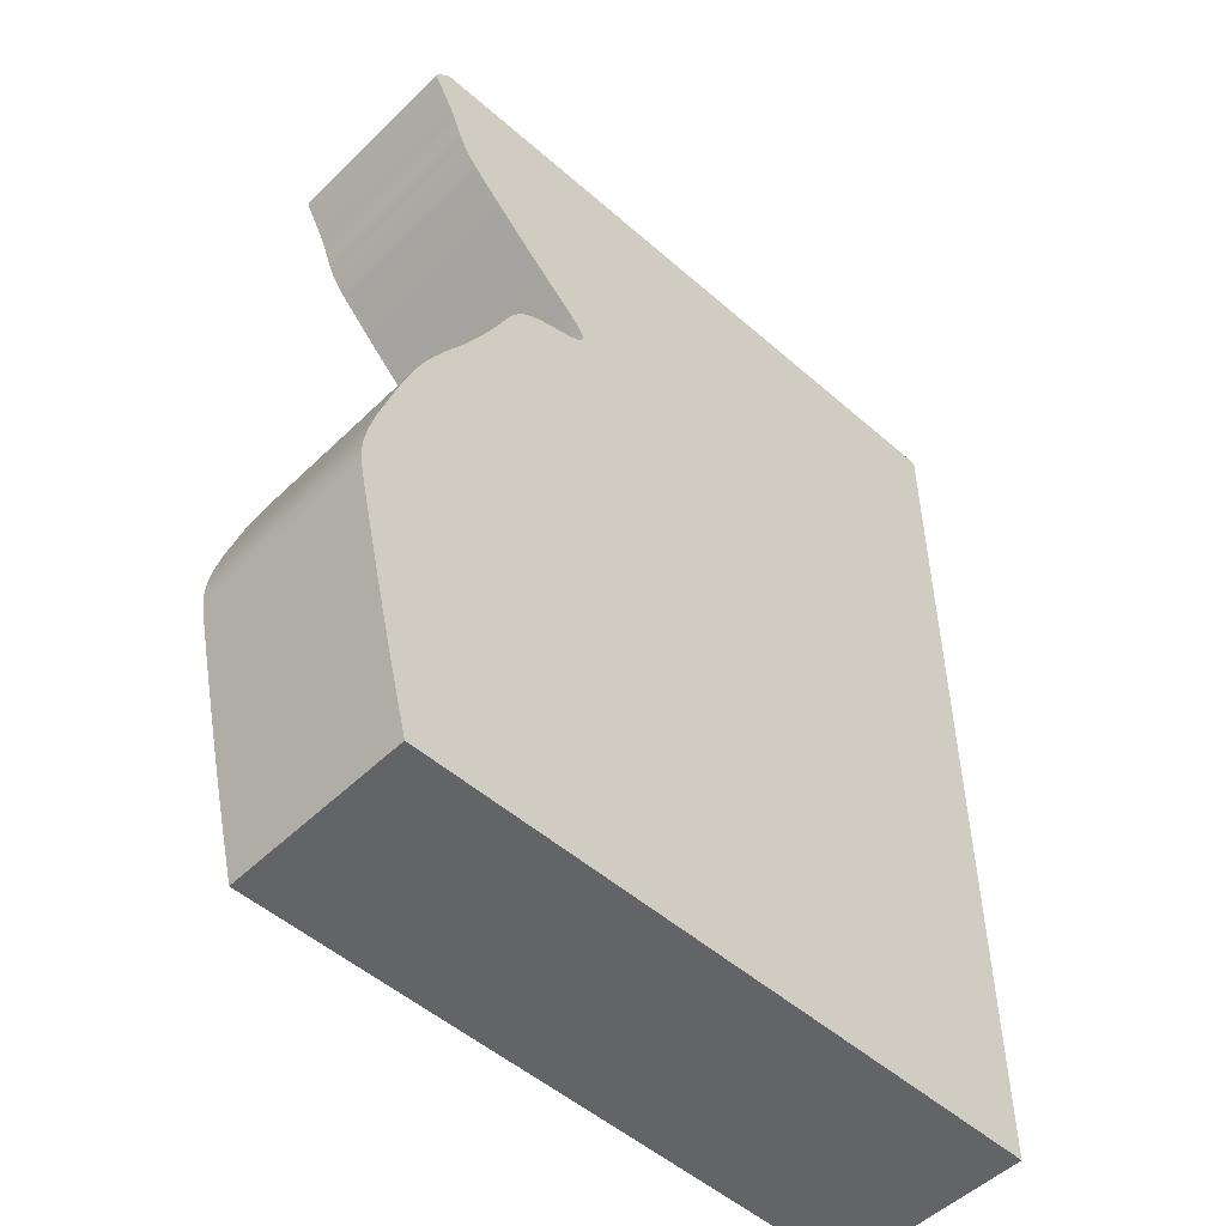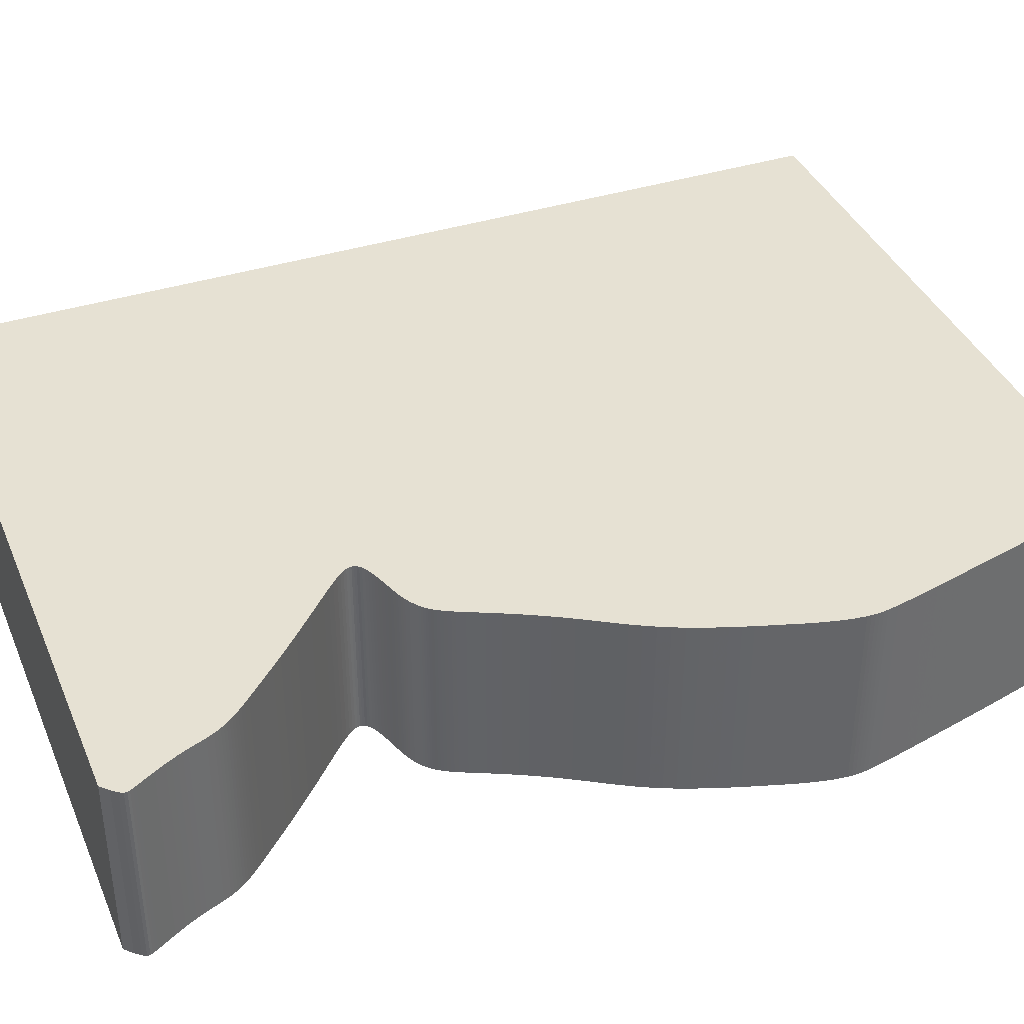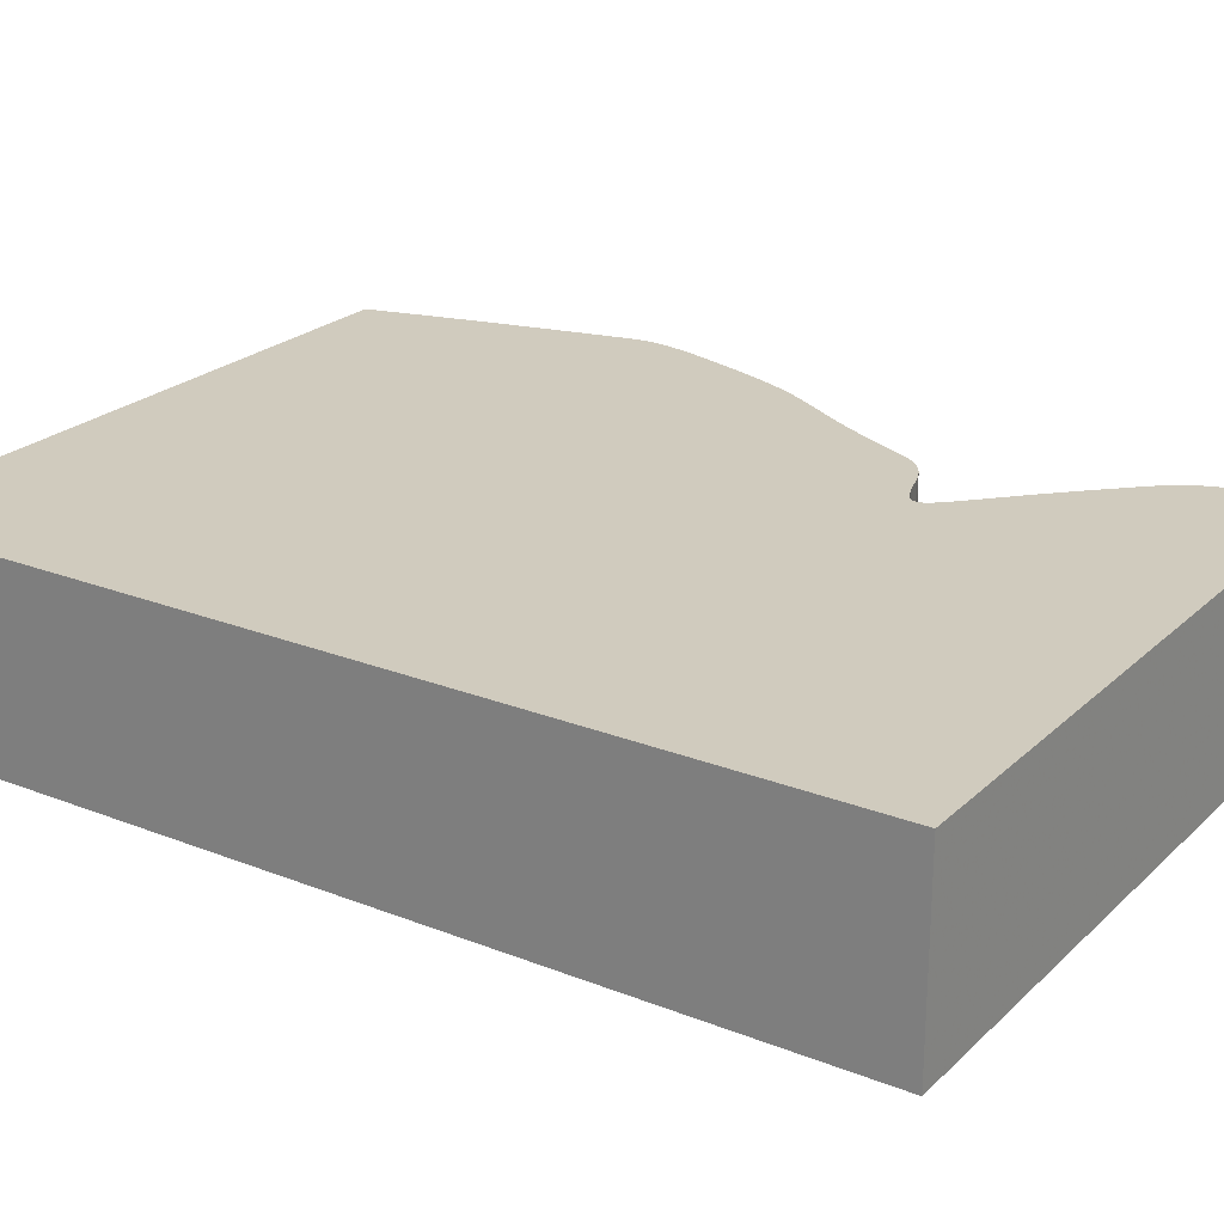
<metadata>
{"format":"obj","ext":"obj","renderer":"f3d","projection":"perspective","resolution":1024,"background":"white","views":[{"elev":-51.2,"azim":-43.6,"up":"+Y"},{"elev":38.9,"azim":-111.7,"up":"+Z"},{"elev":23.4,"azim":123.6,"up":"+Z"}]}
</metadata>
<code>
v 0.03196 0.003631 0
v 0.03077 0.002467 0
v 0.03002 0.001602 0
v 0.02969 0.001001 0
v 0.02965 0.0005632 0
v 0.0298 0.0001863 0
v 0.03003 -0.0002285 0
v 0.0303 -0.0007177 0
v 0.03061 -0.001281 0
v 0.03096 -0.001919 0
v 0.03136 -0.00263 0
v 0.03179 -0.003407 0
v 0.03223 -0.004227 0
v 0.03267 -0.005067 0
v 0.03308 -0.005906 0
v 0.03348 -0.006747 0
v 0.03384 -0.007562 0
v 0.03415 -0.008334 0
v 0.03443 -0.009062 0
v 0.03468 -0.009747 0
v 0.03492 -0.01039 0
v 0.03516 -0.011 0
v 0.03541 -0.01158 0
v 0.03566 -0.01213 0
v 0.03593 -0.01266 0
v 0.03621 -0.01317 0
v 0.03651 -0.01366 0
v 0.03683 -0.01414 0
v 0.03717 -0.01461 0
v 0.03753 -0.01509 0
v 0.03793 -0.01557 0
v 0.03838 -0.01609 0
v 0.0389 -0.01667 0
v 0.03952 -0.01733 0
v 0.04026 -0.0181 0
v 0.04114 -0.01901 0
v 0.04218 -0.02009 0
v 0.04339 -0.02133 0
v 0.04474 -0.02271 0
v 0.04622 -0.02419 0
v 0.04779 -0.02574 0
v 0.04941 -0.02732 0
v 0.05104 -0.02888 0
v 0.05263 -0.03038 0
v 0.05413 -0.03178 0
v 0.0555 -0.03306 0
v 0.05669 -0.03419 0
v 0.05767 -0.03516 0
v 0.05845 -0.03597 0
v 0.05905 -0.03666 0
v 0.05948 -0.03723 0
v 0.05976 -0.03772 0
v 0.05991 -0.03814 0
v 0.05996 -0.03852 0
v 0.0599 -0.03887 0
v 0.05976 -0.03919 0
v 0.05955 -0.0395 0
v 0.05926 -0.03979 0
v 0.05884 -0.04007 0
v 0.05834 -0.04034 0
v 0.05777 -0.0406 0
v 0.05715 -0.04085 0
v 0.05648 -0.04109 0
v 0.0558 -0.04132 0
v 0.05512 -0.04154 0
v 0.05448 -0.04174 0
v 0.05383 -0.04194 0
v 0.05324 -0.04212 0
v 0.05271 -0.0423 0
v 0.05221 -0.04248 0
v 0.05176 -0.04265 0
v 0.05135 -0.04283 0
v 0.05096 -0.04301 0
v 0.0506 -0.0432 0
v 0.05026 -0.04339 0
v 0.04994 -0.04359 0
v 0.04963 -0.04379 0
v 0.04933 -0.044 0
v 0.04904 -0.04421 0
v 0.04877 -0.04444 0
v 0.0485 -0.04469 0
v 0.04825 -0.04495 0
v 0.048 -0.04522 0
v 0.04776 -0.04552 0
v 0.04752 -0.04584 0
v 0.04728 -0.04618 0
v 0.04705 -0.04655 0
v 0.04681 -0.04695 0
v 0.04656 -0.0474 0
v 0.04631 -0.04788 0
v 0.04604 -0.04842 0
v 0.04576 -0.04901 0
v 0.04545 -0.04966 0
v 0.04512 -0.05037 0
v 0.04477 -0.05116 0
v 0.04437 -0.05201 0
v 0.04394 -0.05293 0
v 0.04347 -0.05392 0
v 0.04296 -0.05499 0
v 0.0424 -0.05611 0
v 0.04179 -0.05731 0
v 0.04113 -0.05856 0
v 0.04043 -0.05987 0
v 0.03967 -0.06123 0
v 0.03885 -0.06263 0
v 0.03798 -0.06409 0
v 0.03708 -0.06558 0
v 0.03615 -0.06711 0
v 0.03522 -0.06869 0
v 0.03431 -0.07032 0
v 0.03343 -0.072 0
v 0.03259 -0.07373 0
v 0.03182 -0.07549 0
v 0.0311 -0.07727 0
v 0.03044 -0.07904 0
v 0.02983 -0.08076 0
v 0.02927 -0.08242 0
v 0.02875 -0.08402 0
v 0.02827 -0.08554 0
v 0.02783 -0.08698 0
v 0.02742 -0.08834 0
v 0.02702 -0.08962 0
v 0.02666 -0.09083 0
v 0.02634 -0.09197 0
v 0.02606 -0.09303 0
v 0.02582 -0.09403 0
v 0.02562 -0.09495 0
v 0.02544 -0.09582 0
v 0.0253 -0.09662 0
v 0.02518 -0.09738 0
v 0.0251 -0.0981 0
v 0.02504 -0.09876 0
v 0.025 -0.09938 0
v 0.025 -0.1 0
v 0.02502 -0.1006 0
v 0.02508 -0.1013 0
v 0.02517 -0.102 0
v 0.02529 -0.1028 0
v 0.02546 -0.1037 0
v 0.02567 -0.1047 0
v 0.02592 -0.1058 0
v 0.02623 -0.1072 0
v 0.02658 -0.1087 0
v 0.027 -0.1105 0
v 0.02747 -0.1126 0
v 0.02801 -0.1149 0
v 0.02862 -0.1174 0
v 0.0293 -0.1203 0
v 0.03004 -0.1234 0
v 0.03084 -0.1266 0
v 0.03169 -0.13 0
v 0.03257 -0.1334 0
v 0.03347 -0.1369 0
v 0.03436 -0.1403 0
v 0.03524 -0.1436 0
v 0.1352 -0.1436 0
v 0.1352 0.003631 0
v 0.03196 0.003631 0.03
v 0.03077 0.002467 0.03
v 0.03002 0.001602 0.03
v 0.02969 0.001001 0.03
v 0.02965 0.0005632 0.03
v 0.0298 0.0001863 0.03
v 0.03003 -0.0002285 0.03
v 0.0303 -0.0007177 0.03
v 0.03061 -0.001281 0.03
v 0.03096 -0.001919 0.03
v 0.03136 -0.00263 0.03
v 0.03179 -0.003407 0.03
v 0.03223 -0.004227 0.03
v 0.03267 -0.005067 0.03
v 0.03308 -0.005906 0.03
v 0.03348 -0.006747 0.03
v 0.03384 -0.007562 0.03
v 0.03415 -0.008334 0.03
v 0.03443 -0.009062 0.03
v 0.03468 -0.009747 0.03
v 0.03492 -0.01039 0.03
v 0.03516 -0.011 0.03
v 0.03541 -0.01158 0.03
v 0.03566 -0.01213 0.03
v 0.03593 -0.01266 0.03
v 0.03621 -0.01317 0.03
v 0.03651 -0.01366 0.03
v 0.03683 -0.01414 0.03
v 0.03717 -0.01461 0.03
v 0.03753 -0.01509 0.03
v 0.03793 -0.01557 0.03
v 0.03838 -0.01609 0.03
v 0.0389 -0.01667 0.03
v 0.03952 -0.01733 0.03
v 0.04026 -0.0181 0.03
v 0.04114 -0.01901 0.03
v 0.04218 -0.02009 0.03
v 0.04339 -0.02133 0.03
v 0.04474 -0.02271 0.03
v 0.04622 -0.02419 0.03
v 0.04779 -0.02574 0.03
v 0.04941 -0.02732 0.03
v 0.05104 -0.02888 0.03
v 0.05263 -0.03038 0.03
v 0.05413 -0.03178 0.03
v 0.0555 -0.03306 0.03
v 0.05669 -0.03419 0.03
v 0.05767 -0.03516 0.03
v 0.05845 -0.03597 0.03
v 0.05905 -0.03666 0.03
v 0.05948 -0.03723 0.03
v 0.05976 -0.03772 0.03
v 0.05991 -0.03814 0.03
v 0.05996 -0.03852 0.03
v 0.0599 -0.03887 0.03
v 0.05976 -0.03919 0.03
v 0.05955 -0.0395 0.03
v 0.05926 -0.03979 0.03
v 0.05884 -0.04007 0.03
v 0.05834 -0.04034 0.03
v 0.05777 -0.0406 0.03
v 0.05715 -0.04085 0.03
v 0.05648 -0.04109 0.03
v 0.0558 -0.04132 0.03
v 0.05512 -0.04154 0.03
v 0.05448 -0.04174 0.03
v 0.05383 -0.04194 0.03
v 0.05324 -0.04212 0.03
v 0.05271 -0.0423 0.03
v 0.05221 -0.04248 0.03
v 0.05176 -0.04265 0.03
v 0.05135 -0.04283 0.03
v 0.05096 -0.04301 0.03
v 0.0506 -0.0432 0.03
v 0.05026 -0.04339 0.03
v 0.04994 -0.04359 0.03
v 0.04963 -0.04379 0.03
v 0.04933 -0.044 0.03
v 0.04904 -0.04421 0.03
v 0.04877 -0.04444 0.03
v 0.0485 -0.04469 0.03
v 0.04825 -0.04495 0.03
v 0.048 -0.04522 0.03
v 0.04776 -0.04552 0.03
v 0.04752 -0.04584 0.03
v 0.04728 -0.04618 0.03
v 0.04705 -0.04655 0.03
v 0.04681 -0.04695 0.03
v 0.04656 -0.0474 0.03
v 0.04631 -0.04788 0.03
v 0.04604 -0.04842 0.03
v 0.04576 -0.04901 0.03
v 0.04545 -0.04966 0.03
v 0.04512 -0.05037 0.03
v 0.04477 -0.05116 0.03
v 0.04437 -0.05201 0.03
v 0.04394 -0.05293 0.03
v 0.04347 -0.05392 0.03
v 0.04296 -0.05499 0.03
v 0.0424 -0.05611 0.03
v 0.04179 -0.05731 0.03
v 0.04113 -0.05856 0.03
v 0.04043 -0.05987 0.03
v 0.03967 -0.06123 0.03
v 0.03885 -0.06263 0.03
v 0.03798 -0.06409 0.03
v 0.03708 -0.06558 0.03
v 0.03615 -0.06711 0.03
v 0.03522 -0.06869 0.03
v 0.03431 -0.07032 0.03
v 0.03343 -0.072 0.03
v 0.03259 -0.07373 0.03
v 0.03182 -0.07549 0.03
v 0.0311 -0.07727 0.03
v 0.03044 -0.07904 0.03
v 0.02983 -0.08076 0.03
v 0.02927 -0.08242 0.03
v 0.02875 -0.08402 0.03
v 0.02827 -0.08554 0.03
v 0.02783 -0.08698 0.03
v 0.02742 -0.08834 0.03
v 0.02702 -0.08962 0.03
v 0.02666 -0.09083 0.03
v 0.02634 -0.09197 0.03
v 0.02606 -0.09303 0.03
v 0.02582 -0.09403 0.03
v 0.02562 -0.09495 0.03
v 0.02544 -0.09582 0.03
v 0.0253 -0.09662 0.03
v 0.02518 -0.09738 0.03
v 0.0251 -0.0981 0.03
v 0.02504 -0.09876 0.03
v 0.025 -0.09938 0.03
v 0.025 -0.1 0.03
v 0.02502 -0.1006 0.03
v 0.02508 -0.1013 0.03
v 0.02517 -0.102 0.03
v 0.02529 -0.1028 0.03
v 0.02546 -0.1037 0.03
v 0.02567 -0.1047 0.03
v 0.02592 -0.1058 0.03
v 0.02623 -0.1072 0.03
v 0.02658 -0.1087 0.03
v 0.027 -0.1105 0.03
v 0.02747 -0.1126 0.03
v 0.02801 -0.1149 0.03
v 0.02862 -0.1174 0.03
v 0.0293 -0.1203 0.03
v 0.03004 -0.1234 0.03
v 0.03084 -0.1266 0.03
v 0.03169 -0.13 0.03
v 0.03257 -0.1334 0.03
v 0.03347 -0.1369 0.03
v 0.03436 -0.1403 0.03
v 0.03524 -0.1436 0.03
v 0.1352 -0.1436 0.03
v 0.1352 0.003631 0.03
f 2 1 157
f 4 3 2
f 6 5 4
f 8 7 6
f 10 9 8
f 21 20 19
f 23 22 21
f 25 24 23
f 27 26 25
f 29 28 27
f 31 30 29
f 33 32 31
f 35 34 33
f 37 36 35
f 39 38 37
f 41 40 39
f 43 42 41
f 45 44 43
f 68 67 66
f 70 69 68
f 72 71 70
f 74 73 72
f 76 75 74
f 78 77 76
f 80 79 78
f 82 81 80
f 84 83 82
f 86 85 84
f 88 87 86
f 90 89 88
f 92 91 90
f 94 93 92
f 108 107 106
f 110 109 108
f 112 111 110
f 114 113 112
f 116 115 114
f 118 117 116
f 120 119 118
f 123 122 121
f 125 124 123
f 127 126 125
f 129 128 127
f 131 130 129
f 133 132 131
f 135 134 133
f 137 136 135
f 139 138 137
f 141 140 139
f 143 142 141
f 145 144 143
f 147 146 145
f 149 148 147
f 151 150 149
f 153 152 151
f 155 154 153
f 157 156 155
f 4 2 157
f 8 6 4
f 11 10 8
f 23 21 19
f 27 25 23
f 31 29 27
f 35 33 31
f 39 37 35
f 43 41 39
f 46 45 43
f 70 68 66
f 74 72 70
f 78 76 74
f 82 80 78
f 86 84 82
f 90 88 86
f 94 92 90
f 110 108 106
f 114 112 110
f 118 116 114
f 121 120 118
f 125 123 121
f 129 127 125
f 133 131 129
f 137 135 133
f 141 139 137
f 145 143 141
f 149 147 145
f 153 151 149
f 157 155 153
f 8 4 157
f 23 19 18
f 31 27 23
f 39 35 31
f 46 43 39
f 70 66 65
f 78 74 70
f 86 82 78
f 94 90 86
f 110 106 105
f 118 114 110
f 125 121 118
f 133 129 125
f 141 137 133
f 149 145 141
f 157 153 149
f 11 8 157
f 31 23 18
f 46 39 31
f 70 65 64
f 86 78 70
f 95 94 86
f 118 110 105
f 133 125 118
f 149 141 133
f 12 11 157
f 31 18 17
f 47 46 31
f 86 70 64
f 96 95 86
f 118 105 104
f 149 133 118
f 13 12 157
f 31 17 16
f 48 47 31
f 86 64 63
f 97 96 86
f 118 104 103
f 157 149 118
f 14 13 157
f 31 16 15
f 86 63 62
f 98 97 86
f 118 103 102
f 15 14 157
f 48 31 15
f 86 62 61
f 99 98 86
f 118 102 101
f 48 15 157
f 86 61 60
f 118 101 100
f 49 48 157
f 99 86 60
f 118 100 99
f 50 49 157
f 99 60 59
f 157 118 99
f 51 50 157
f 99 59 58
f 52 51 157
f 157 99 58
f 53 52 157
f 157 58 57
f 54 53 157
f 157 57 56
f 55 54 157
f 157 56 55
f 314 158 159
f 159 160 161
f 161 162 163
f 163 164 165
f 165 166 167
f 176 177 178
f 178 179 180
f 180 181 182
f 182 183 184
f 184 185 186
f 186 187 188
f 188 189 190
f 190 191 192
f 192 193 194
f 194 195 196
f 196 197 198
f 198 199 200
f 200 201 202
f 223 224 225
f 225 226 227
f 227 228 229
f 229 230 231
f 231 232 233
f 233 234 235
f 235 236 237
f 237 238 239
f 239 240 241
f 241 242 243
f 243 244 245
f 245 246 247
f 247 248 249
f 249 250 251
f 263 264 265
f 265 266 267
f 267 268 269
f 269 270 271
f 271 272 273
f 273 274 275
f 275 276 277
f 278 279 280
f 280 281 282
f 282 283 284
f 284 285 286
f 286 287 288
f 288 289 290
f 290 291 292
f 292 293 294
f 294 295 296
f 296 297 298
f 298 299 300
f 300 301 302
f 302 303 304
f 304 305 306
f 306 307 308
f 308 309 310
f 310 311 312
f 312 313 314
f 314 159 161
f 161 163 165
f 165 167 168
f 176 178 180
f 180 182 184
f 184 186 188
f 188 190 192
f 192 194 196
f 196 198 200
f 200 202 203
f 223 225 227
f 227 229 231
f 231 233 235
f 235 237 239
f 239 241 243
f 243 245 247
f 247 249 251
f 263 265 267
f 267 269 271
f 271 273 275
f 275 277 278
f 278 280 282
f 282 284 286
f 286 288 290
f 290 292 294
f 294 296 298
f 298 300 302
f 302 304 306
f 306 308 310
f 310 312 314
f 314 161 165
f 175 176 180
f 180 184 188
f 188 192 196
f 196 200 203
f 222 223 227
f 227 231 235
f 235 239 243
f 243 247 251
f 262 263 267
f 267 271 275
f 275 278 282
f 282 286 290
f 290 294 298
f 298 302 306
f 306 310 314
f 314 165 168
f 175 180 188
f 188 196 203
f 221 222 227
f 227 235 243
f 243 251 252
f 262 267 275
f 275 282 290
f 290 298 306
f 314 168 169
f 174 175 188
f 188 203 204
f 221 227 243
f 243 252 253
f 261 262 275
f 275 290 306
f 314 169 170
f 173 174 188
f 188 204 205
f 220 221 243
f 243 253 254
f 260 261 275
f 275 306 314
f 314 170 171
f 172 173 188
f 219 220 243
f 243 254 255
f 259 260 275
f 314 171 172
f 172 188 205
f 218 219 243
f 243 255 256
f 258 259 275
f 314 172 205
f 217 218 243
f 257 258 275
f 314 205 206
f 217 243 256
f 256 257 275
f 314 206 207
f 216 217 256
f 256 275 314
f 314 207 208
f 215 216 256
f 314 208 209
f 215 256 314
f 314 209 210
f 214 215 314
f 314 210 211
f 213 214 314
f 314 211 212
f 212 213 314
f 159 158 2
f 2 158 1
f 160 159 3
f 3 159 2
f 161 160 4
f 4 160 3
f 162 161 5
f 5 161 4
f 163 162 6
f 6 162 5
f 164 163 7
f 7 163 6
f 165 164 8
f 8 164 7
f 166 165 9
f 9 165 8
f 167 166 10
f 10 166 9
f 168 167 11
f 11 167 10
f 169 168 12
f 12 168 11
f 170 169 13
f 13 169 12
f 171 170 14
f 14 170 13
f 172 171 15
f 15 171 14
f 173 172 16
f 16 172 15
f 174 173 17
f 17 173 16
f 175 174 18
f 18 174 17
f 176 175 19
f 19 175 18
f 177 176 20
f 20 176 19
f 178 177 21
f 21 177 20
f 179 178 22
f 22 178 21
f 180 179 23
f 23 179 22
f 181 180 24
f 24 180 23
f 182 181 25
f 25 181 24
f 183 182 26
f 26 182 25
f 184 183 27
f 27 183 26
f 185 184 28
f 28 184 27
f 186 185 29
f 29 185 28
f 187 186 30
f 30 186 29
f 188 187 31
f 31 187 30
f 189 188 32
f 32 188 31
f 190 189 33
f 33 189 32
f 191 190 34
f 34 190 33
f 192 191 35
f 35 191 34
f 193 192 36
f 36 192 35
f 194 193 37
f 37 193 36
f 195 194 38
f 38 194 37
f 196 195 39
f 39 195 38
f 197 196 40
f 40 196 39
f 198 197 41
f 41 197 40
f 199 198 42
f 42 198 41
f 200 199 43
f 43 199 42
f 201 200 44
f 44 200 43
f 202 201 45
f 45 201 44
f 203 202 46
f 46 202 45
f 204 203 47
f 47 203 46
f 205 204 48
f 48 204 47
f 206 205 49
f 49 205 48
f 207 206 50
f 50 206 49
f 208 207 51
f 51 207 50
f 209 208 52
f 52 208 51
f 210 209 53
f 53 209 52
f 211 210 54
f 54 210 53
f 212 211 55
f 55 211 54
f 213 212 56
f 56 212 55
f 214 213 57
f 57 213 56
f 215 214 58
f 58 214 57
f 216 215 59
f 59 215 58
f 217 216 60
f 60 216 59
f 218 217 61
f 61 217 60
f 219 218 62
f 62 218 61
f 220 219 63
f 63 219 62
f 221 220 64
f 64 220 63
f 222 221 65
f 65 221 64
f 223 222 66
f 66 222 65
f 224 223 67
f 67 223 66
f 225 224 68
f 68 224 67
f 226 225 69
f 69 225 68
f 227 226 70
f 70 226 69
f 228 227 71
f 71 227 70
f 229 228 72
f 72 228 71
f 230 229 73
f 73 229 72
f 231 230 74
f 74 230 73
f 232 231 75
f 75 231 74
f 233 232 76
f 76 232 75
f 234 233 77
f 77 233 76
f 235 234 78
f 78 234 77
f 236 235 79
f 79 235 78
f 237 236 80
f 80 236 79
f 238 237 81
f 81 237 80
f 239 238 82
f 82 238 81
f 240 239 83
f 83 239 82
f 241 240 84
f 84 240 83
f 242 241 85
f 85 241 84
f 243 242 86
f 86 242 85
f 244 243 87
f 87 243 86
f 245 244 88
f 88 244 87
f 246 245 89
f 89 245 88
f 247 246 90
f 90 246 89
f 248 247 91
f 91 247 90
f 249 248 92
f 92 248 91
f 250 249 93
f 93 249 92
f 251 250 94
f 94 250 93
f 252 251 95
f 95 251 94
f 253 252 96
f 96 252 95
f 254 253 97
f 97 253 96
f 255 254 98
f 98 254 97
f 256 255 99
f 99 255 98
f 257 256 100
f 100 256 99
f 258 257 101
f 101 257 100
f 259 258 102
f 102 258 101
f 260 259 103
f 103 259 102
f 261 260 104
f 104 260 103
f 262 261 105
f 105 261 104
f 263 262 106
f 106 262 105
f 264 263 107
f 107 263 106
f 265 264 108
f 108 264 107
f 266 265 109
f 109 265 108
f 267 266 110
f 110 266 109
f 268 267 111
f 111 267 110
f 269 268 112
f 112 268 111
f 270 269 113
f 113 269 112
f 271 270 114
f 114 270 113
f 272 271 115
f 115 271 114
f 273 272 116
f 116 272 115
f 274 273 117
f 117 273 116
f 275 274 118
f 118 274 117
f 276 275 119
f 119 275 118
f 277 276 120
f 120 276 119
f 278 277 121
f 121 277 120
f 279 278 122
f 122 278 121
f 280 279 123
f 123 279 122
f 281 280 124
f 124 280 123
f 282 281 125
f 125 281 124
f 283 282 126
f 126 282 125
f 284 283 127
f 127 283 126
f 285 284 128
f 128 284 127
f 286 285 129
f 129 285 128
f 287 286 130
f 130 286 129
f 288 287 131
f 131 287 130
f 289 288 132
f 132 288 131
f 290 289 133
f 133 289 132
f 291 290 134
f 134 290 133
f 292 291 135
f 135 291 134
f 293 292 136
f 136 292 135
f 294 293 137
f 137 293 136
f 295 294 138
f 138 294 137
f 296 295 139
f 139 295 138
f 297 296 140
f 140 296 139
f 298 297 141
f 141 297 140
f 299 298 142
f 142 298 141
f 300 299 143
f 143 299 142
f 301 300 144
f 144 300 143
f 302 301 145
f 145 301 144
f 303 302 146
f 146 302 145
f 304 303 147
f 147 303 146
f 305 304 148
f 148 304 147
f 306 305 149
f 149 305 148
f 307 306 150
f 150 306 149
f 308 307 151
f 151 307 150
f 309 308 152
f 152 308 151
f 310 309 153
f 153 309 152
f 311 310 154
f 154 310 153
f 312 311 155
f 155 311 154
f 313 312 156
f 156 312 155
f 158 314 1
f 1 314 157
f 314 313 157
f 157 313 156

</code>
